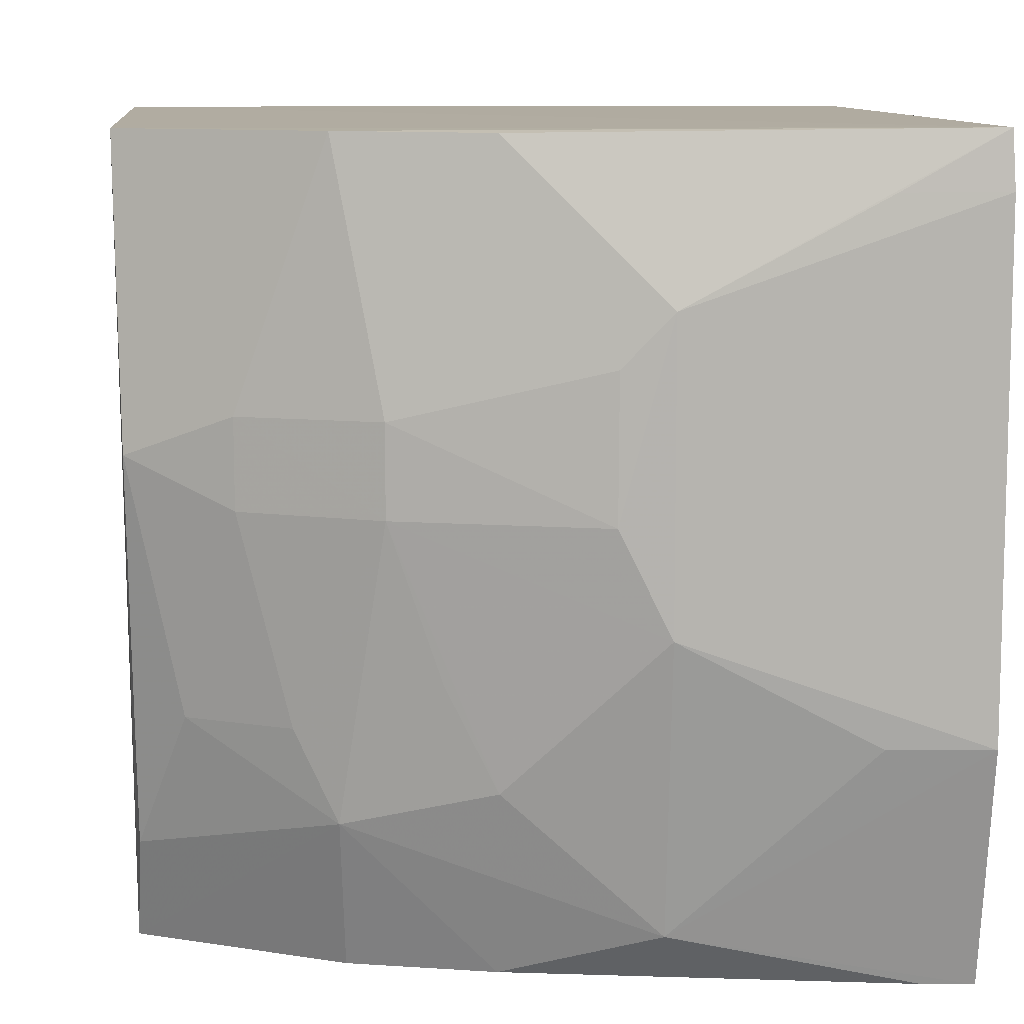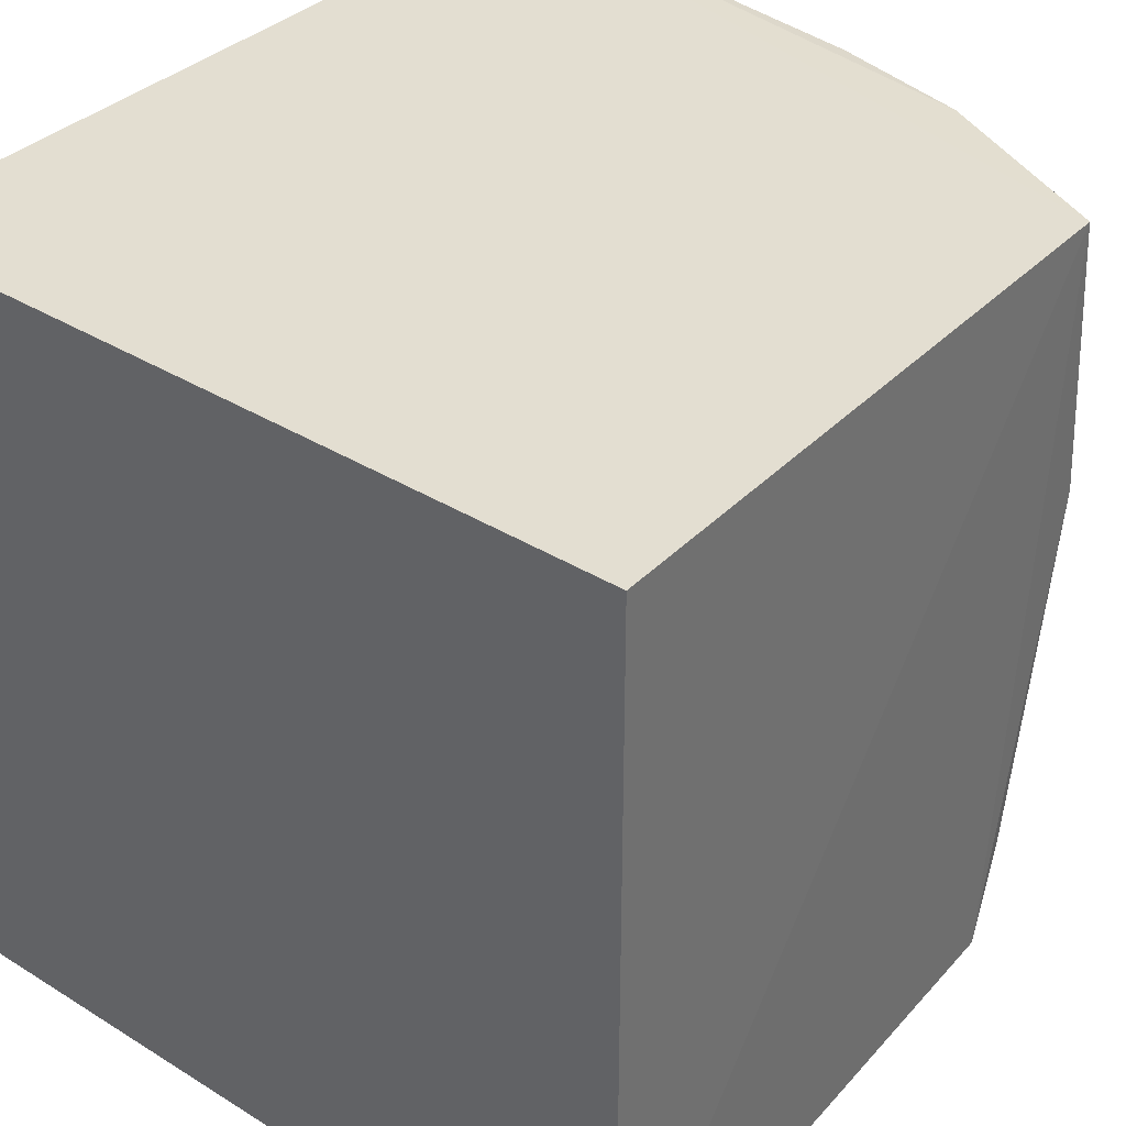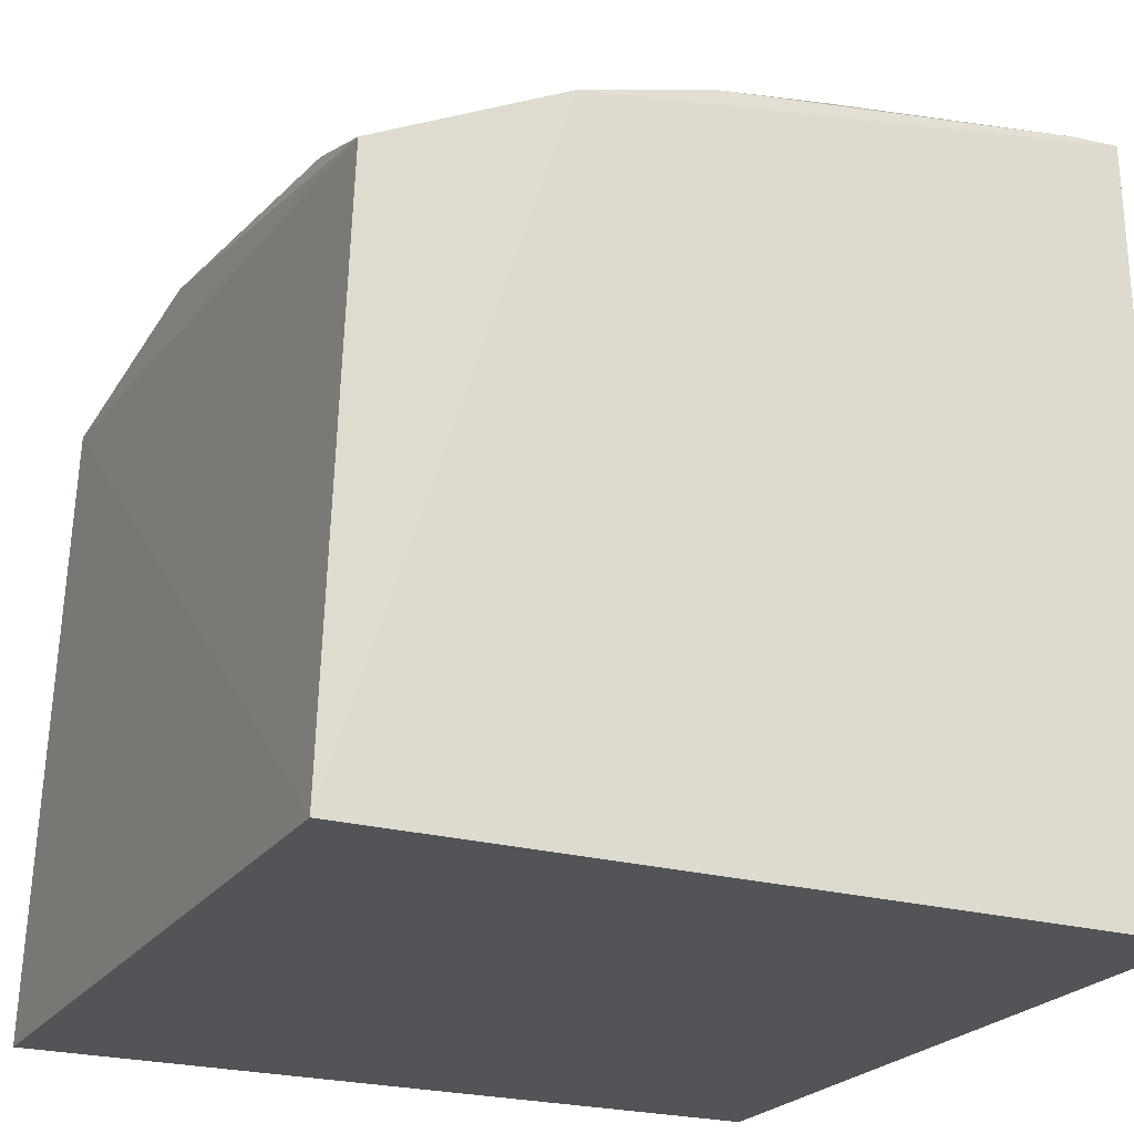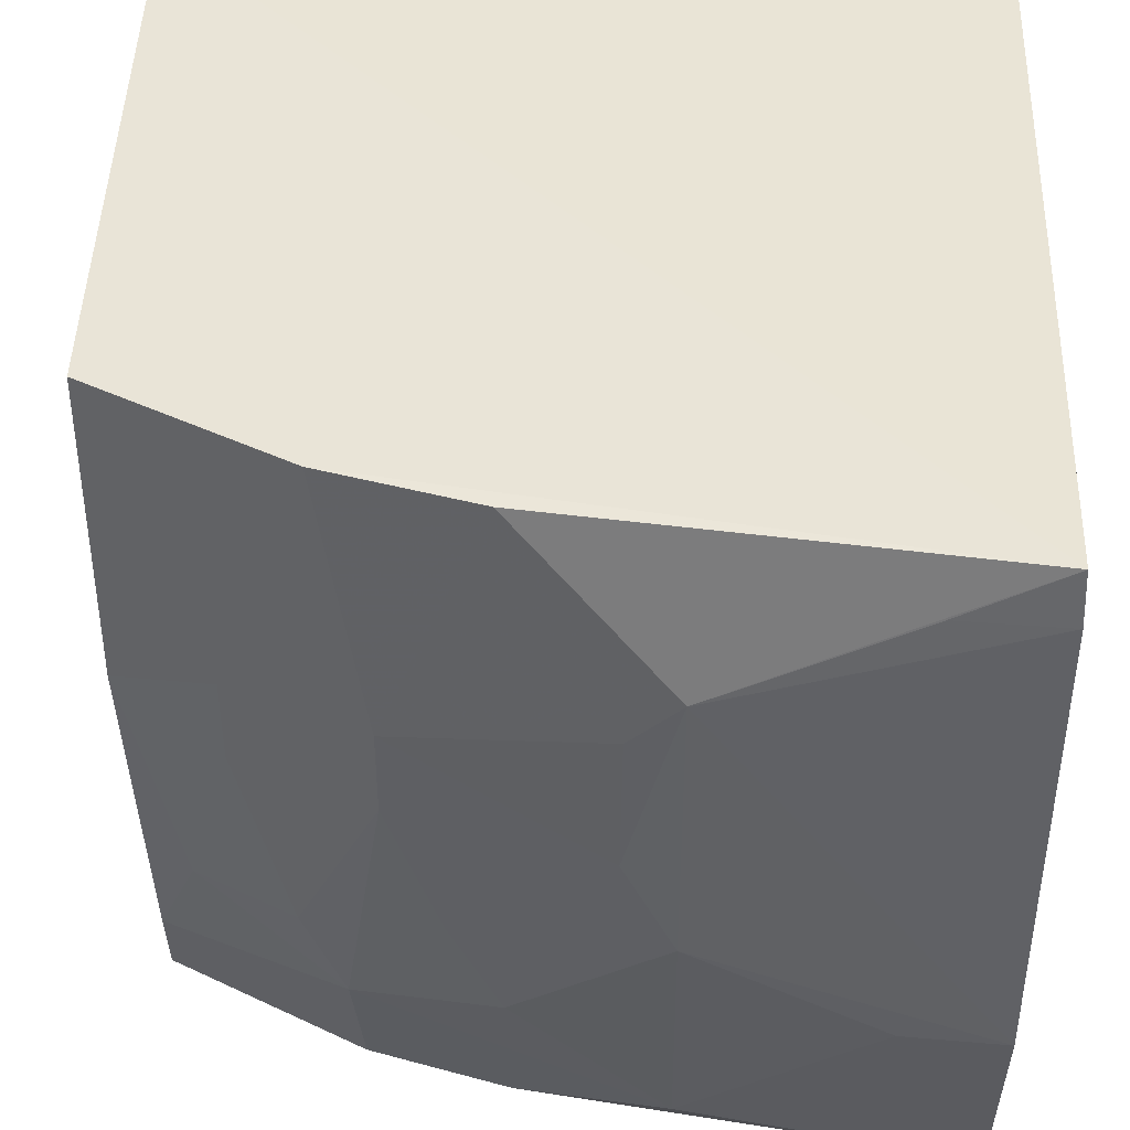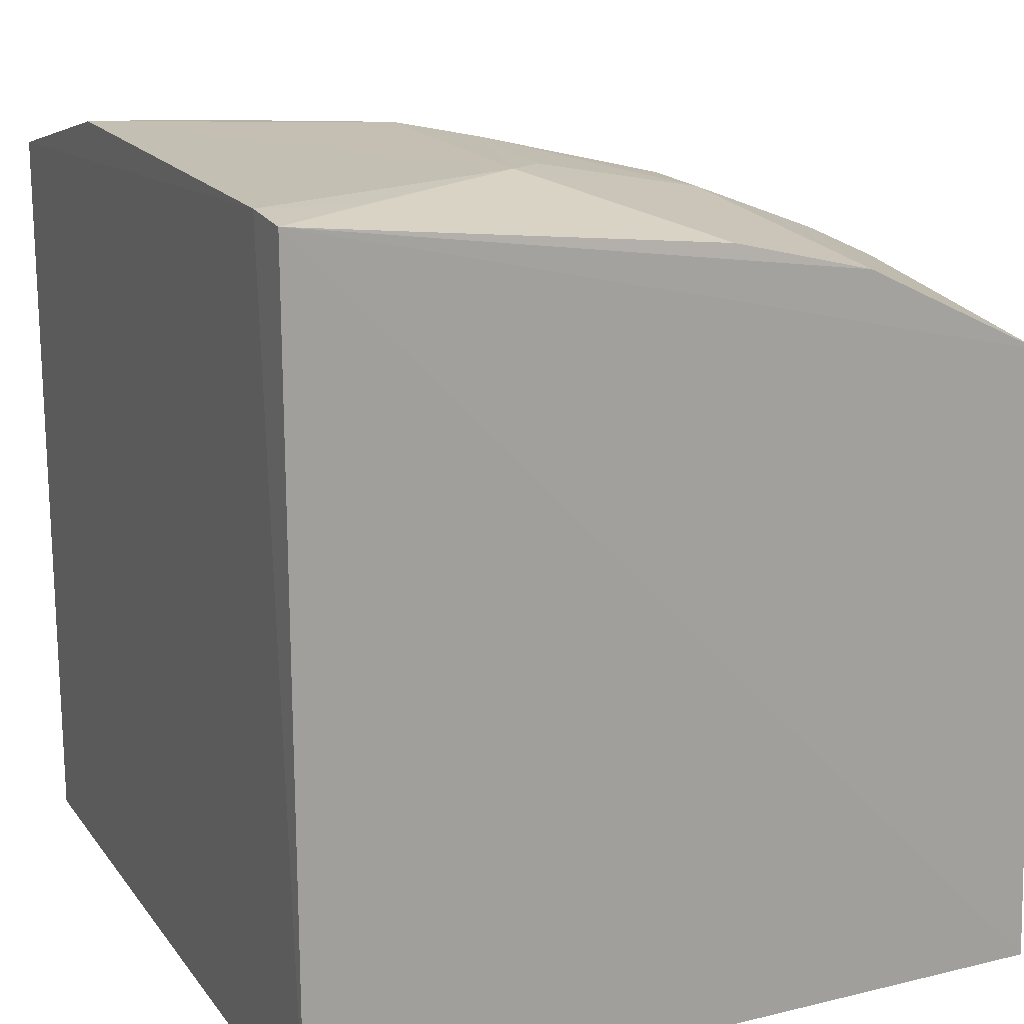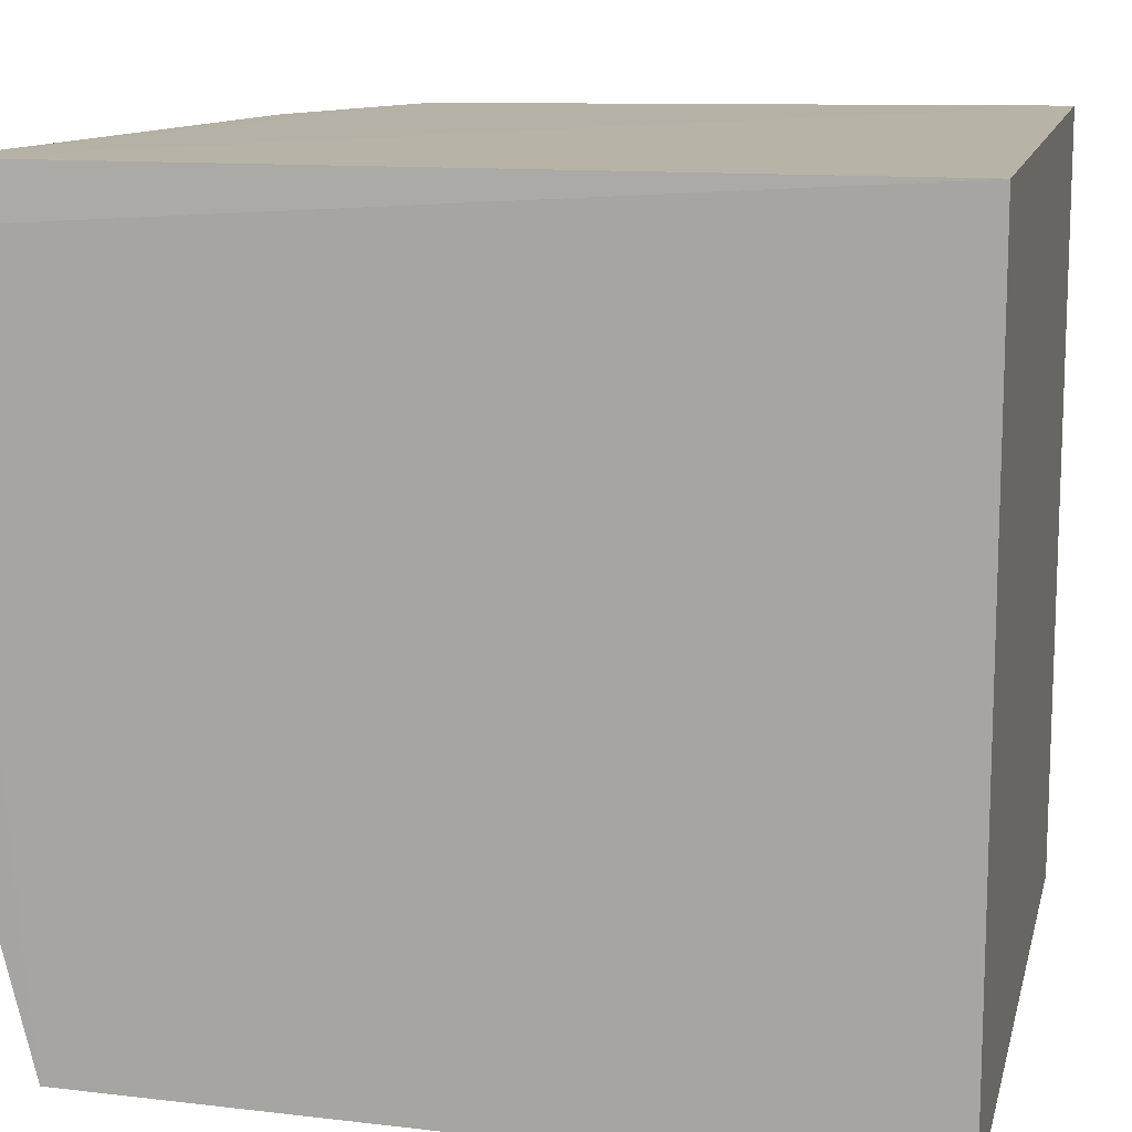
<metadata>
{"format":"obj","ext":"obj","renderer":"f3d","projection":"perspective","resolution":1024,"background":"white","views":[{"elev":9.8,"azim":176.1,"up":"+Z"},{"elev":36.0,"azim":39.1,"up":"+Z"},{"elev":-22.9,"azim":154.3,"up":"+Y"},{"elev":42.7,"azim":-177.3,"up":"+Z"},{"elev":18.1,"azim":-25.1,"up":"+Y"},{"elev":12.7,"azim":-77.2,"up":"+Z"}]}
</metadata>
<code>
v 0.25 0.2327 0.01786
v 0.25 0.2327 -0.2246
v 0.2409 0.4418 -0.0724
v 0.007488 0.4886 0.0177
v 0.007576 0.2327 -0.2246
v 0.243 0.4308 0.01629
v 0.007576 0.2327 0.01786
v 0.006632 0.4724 -0.2192
v 0.1393 0.4722 0.01601
v 0.2418 0.4133 -0.2189
v 0.006783 0.4902 0.001226
v 0.1836 0.4607 0.0163
v 0.09408 0.4884 -0.1168
v 0.1812 0.4436 -0.2189
v 0.09412 0.4885 -0.02933
v 0.006776 0.4901 -0.1473
v 0.1695 0.472 -0.08632
v 0.09374 0.4719 -0.2036
v 0.1827 0.4585 -0.1736
v 0.037 0.4887 0.001073
v 0.2101 0.456 -0.06004
v 0.1696 0.4721 -0.05976
v 0.1389 0.4555 -0.2184
v 0.037 0.4885 -0.1472
v 0.2401 0.425 -0.1874
v 0.21 0.4558 -0.08605
v 0.1392 0.472 -0.1621
v 0.109 0.4876 -0.08637
v 0.02175 0.4717 -0.219
v 0.2255 0.4413 -0.1467
v 0.1952 0.4565 -0.1467
v 0.1542 0.4713 -0.1317
v 0.1087 0.4863 -0.0447
f 5 2 1
f 6 4 1
f 6 1 2
f 7 5 1
f 7 1 4
f 8 2 5
f 8 5 7
f 10 6 2
f 10 3 6
f 11 8 7
f 11 7 4
f 12 9 4
f 12 4 6
f 14 10 2
f 14 2 8
f 15 4 9
f 16 8 11
f 16 15 13
f 16 11 15
f 18 8 16
f 19 10 14
f 20 15 11
f 20 11 4
f 20 4 15
f 21 12 6
f 21 6 3
f 22 21 17
f 22 12 21
f 22 15 9
f 22 9 12
f 23 19 14
f 23 18 19
f 24 18 16
f 24 16 13
f 24 13 18
f 25 3 10
f 25 10 19
f 26 21 3
f 26 17 21
f 27 13 17
f 27 19 18
f 27 18 13
f 28 22 17
f 28 17 13
f 28 13 15
f 29 8 18
f 29 18 23
f 29 23 14
f 29 14 8
f 30 25 19
f 30 3 25
f 30 26 3
f 31 19 17
f 31 17 26
f 31 30 19
f 31 26 30
f 32 27 17
f 32 17 19
f 32 19 27
f 33 28 15
f 33 15 22
f 33 22 28

</code>
